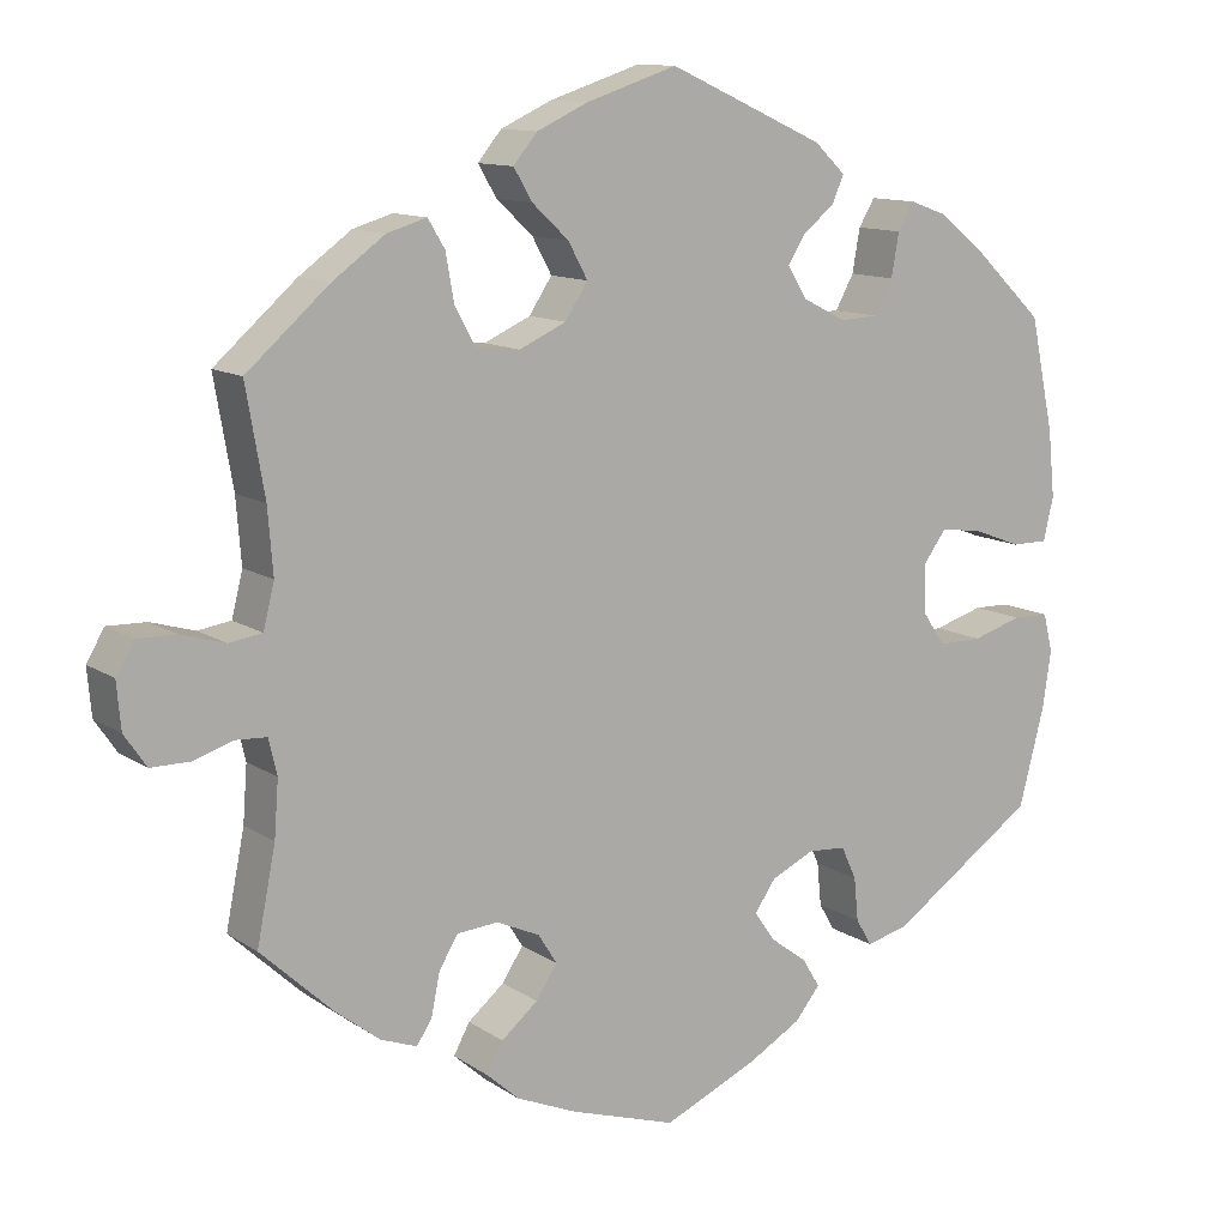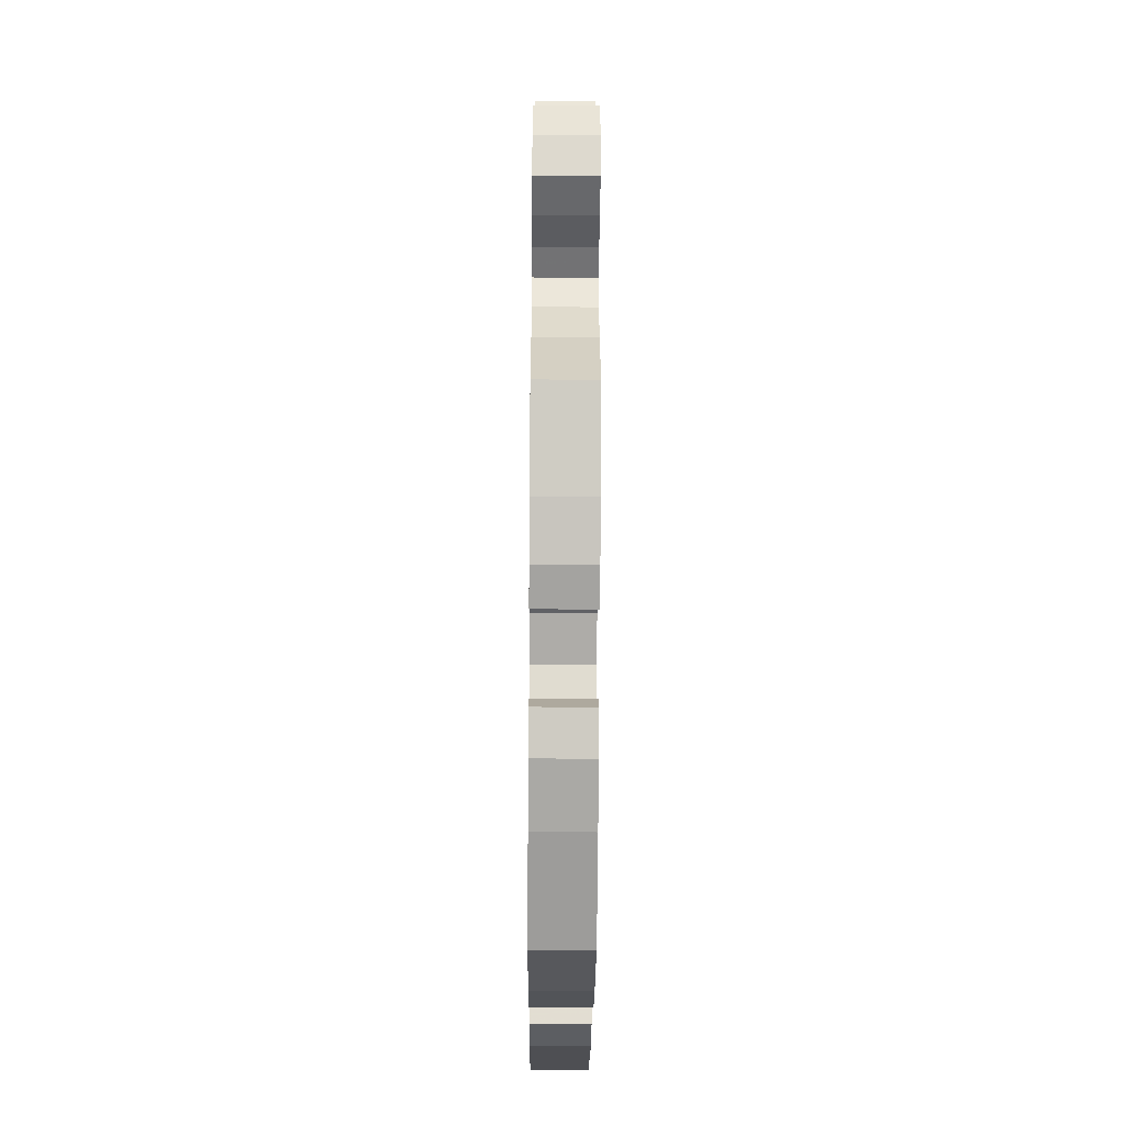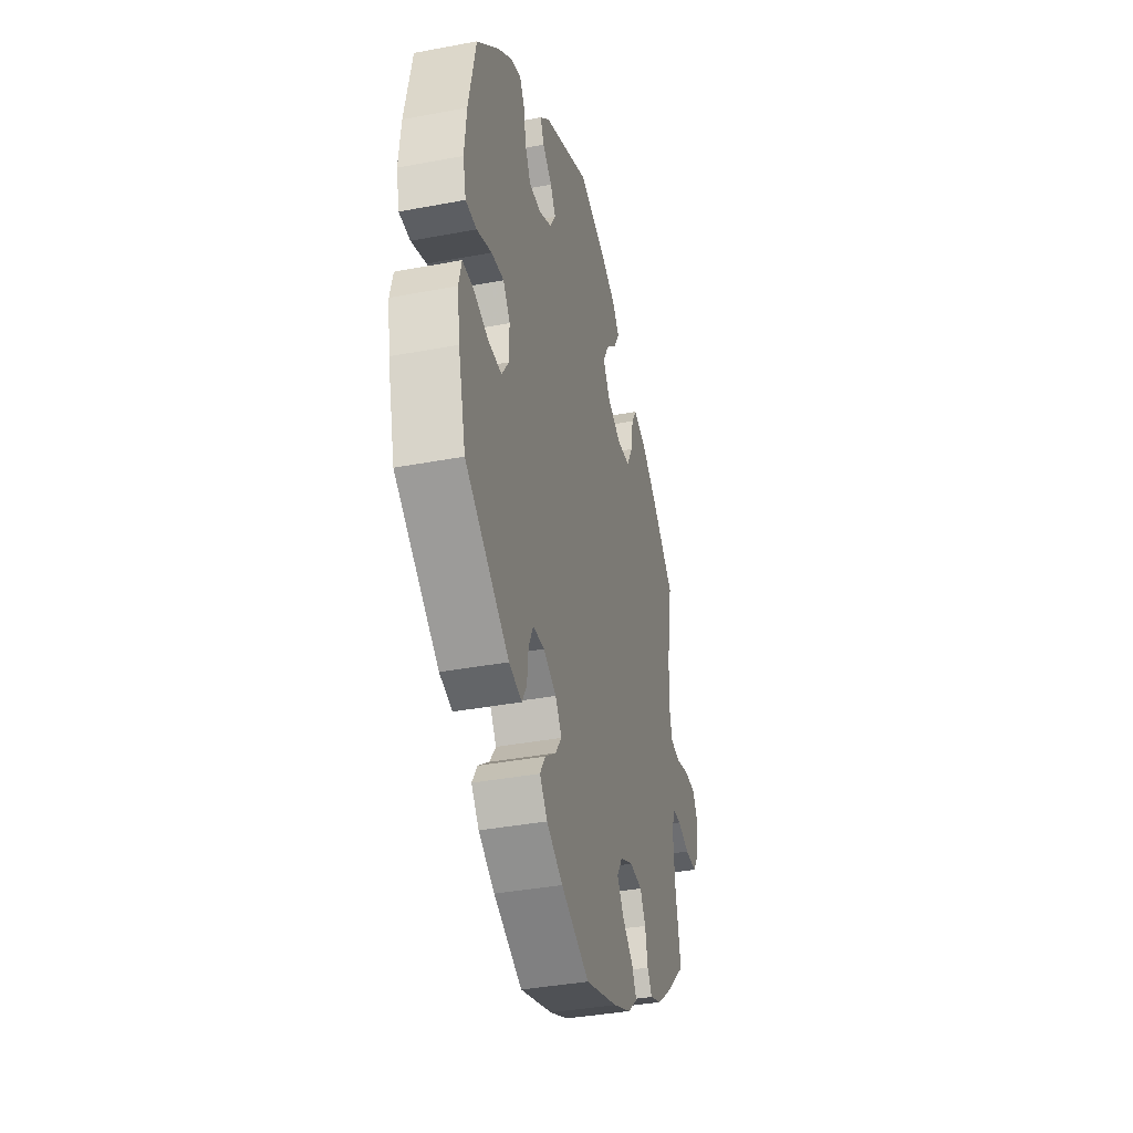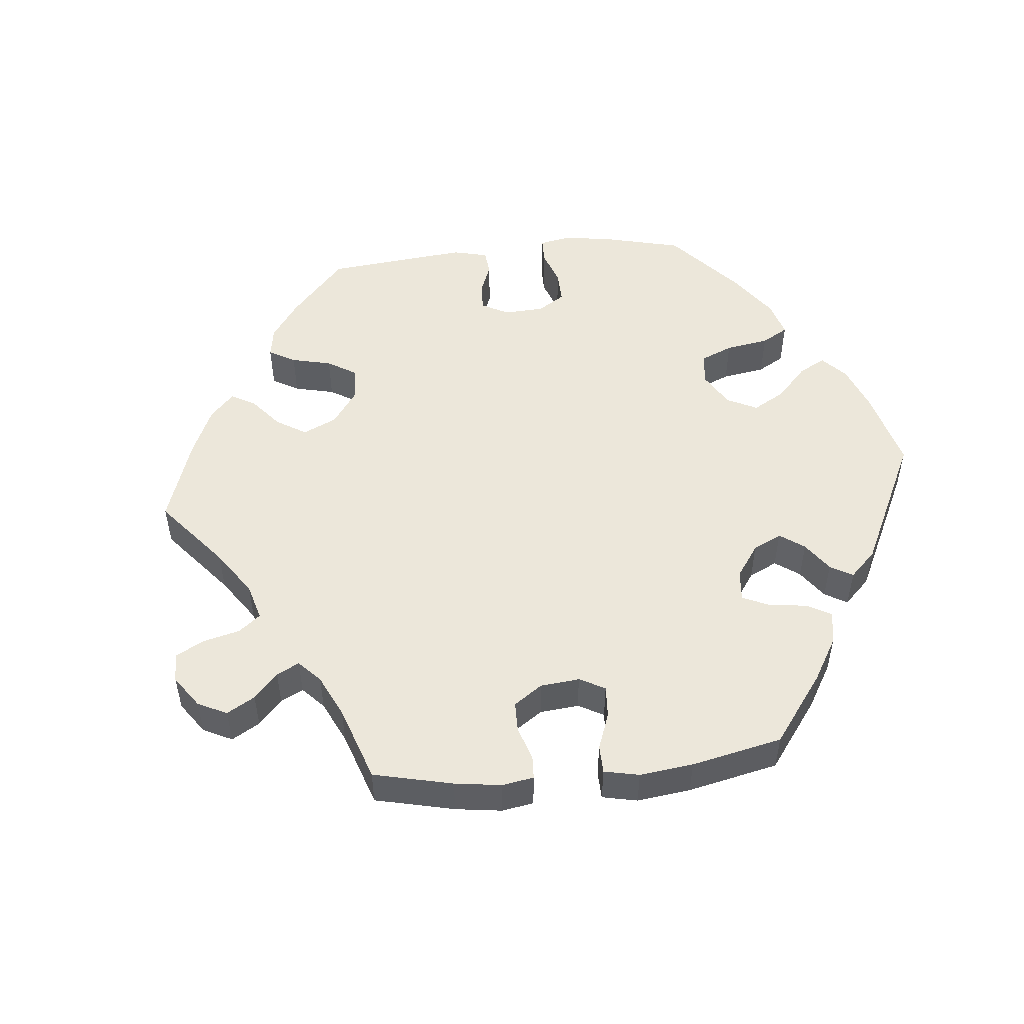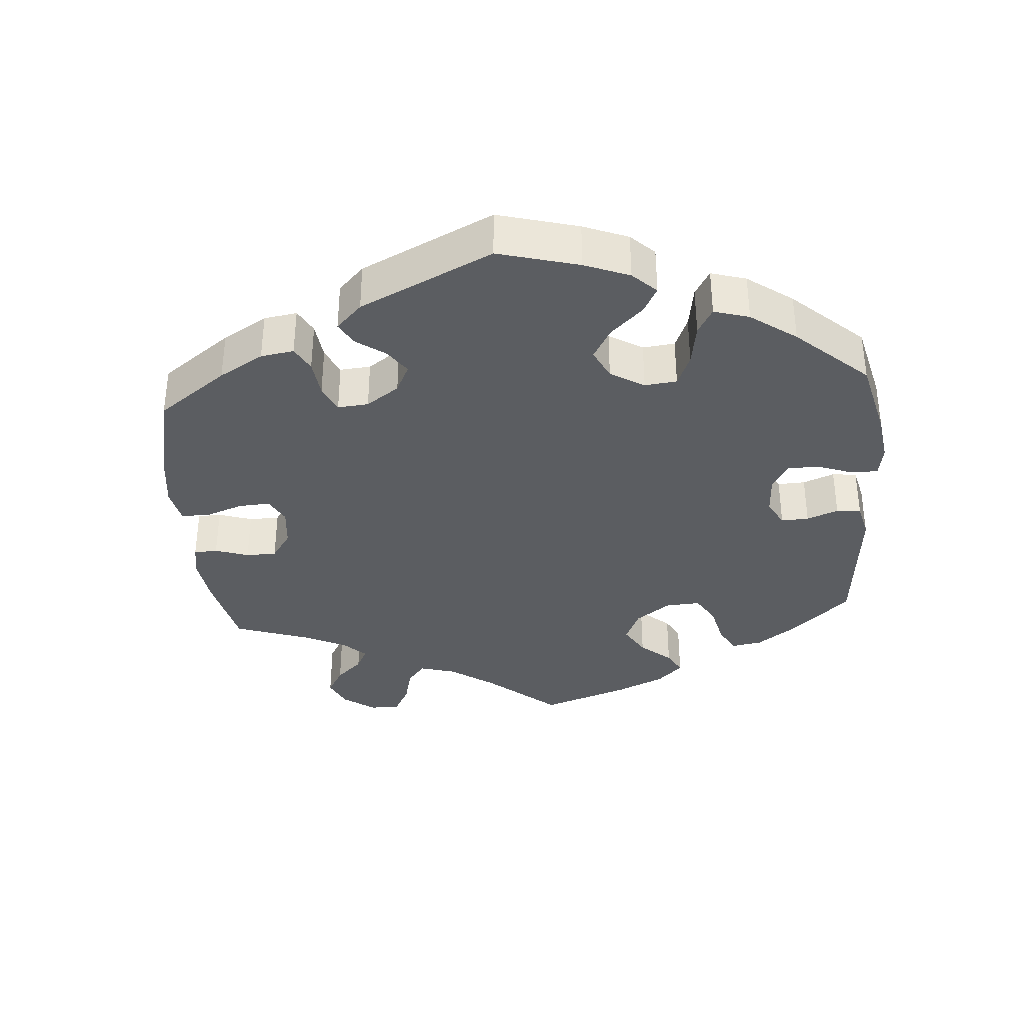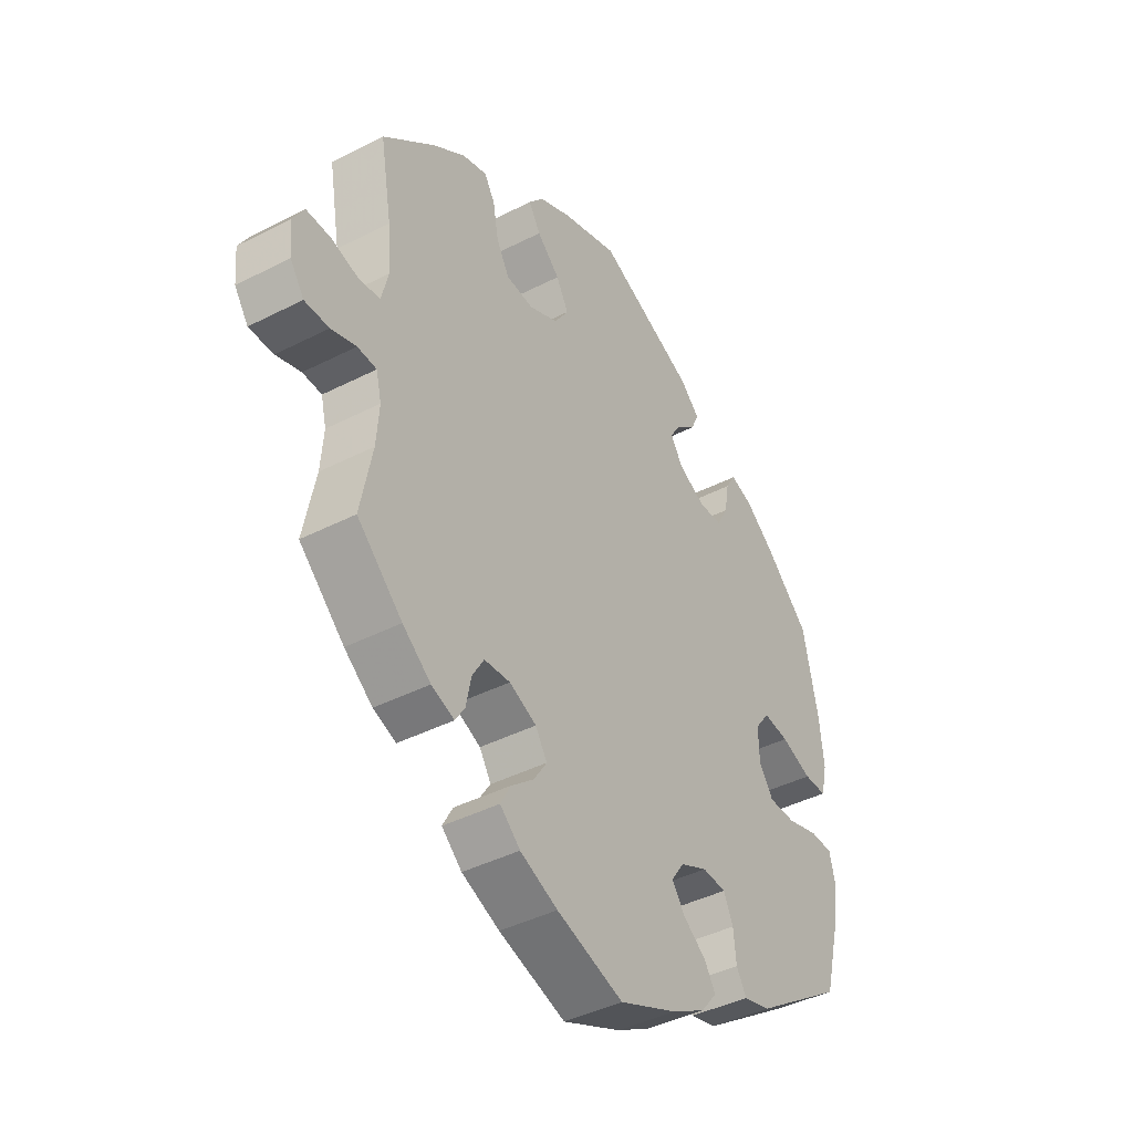
<metadata>
{"format":"obj","ext":"obj","renderer":"f3d","projection":"perspective","resolution":1024,"background":"white","views":[{"elev":11.7,"azim":146.8,"up":"+Z"},{"elev":-52.5,"azim":89.6,"up":"+Z"},{"elev":-37.6,"azim":-76.4,"up":"+Z"},{"elev":51.5,"azim":144.3,"up":"+Y"},{"elev":-36.0,"azim":-115.4,"up":"+Y"},{"elev":-41.8,"azim":121.7,"up":"+Z"}]}
</metadata>
<code>
v 0.106 0.07 0.543
v 0.167 0.07 0.515
v 0.195 0.07 0.481
v 0.173 0.07 0.444
v 0.13 0.07 0.404
v 0.107 0.07 0.362
v 0.134 0.07 0.321
v 0.189 0.07 0.296
v 0.241 0.07 0.301
v 0.265 0.07 0.345
v 0.275 0.07 0.401
v 0.295 0.07 0.434
v 0.342 0.07 0.42
v 0.404 0.07 0.375
v 0.501 0.07 0.29
v 0.479 0.07 0.164
v 0.473 0.07 0.088
v 0.486 0.07 0.036
v 0.525 0.07 0.03
v 0.577 0.07 0.045
v 0.623 0.07 0.046
v 0.644 0.07 0.01
v 0.639 0.07 -0.045
v 0.613 0.07 -0.083
v 0.567 0.07 -0.083
v 0.52 0.07 -0.068
v 0.484 0.07 -0.07
v 0.474 0.07 -0.112
v 0.479 0.07 -0.178
v 0.501 0.07 -0.289
v 0.416 0.07 -0.368
v 0.363 0.07 -0.409
v 0.32 0.07 -0.425
v 0.302 0.07 -0.397
v 0.292 0.07 -0.348
v 0.27 0.07 -0.311
v 0.221 0.07 -0.307
v 0.17 0.07 -0.33
v 0.148 0.07 -0.365
v 0.173 0.07 -0.403
v 0.216 0.07 -0.439
v 0.235 0.07 -0.474
v 0.197 0.07 -0.508
v 0.126 0.07 -0.538
v 0 0.07 -0.578
v -0.111 0.07 -0.529
v -0.174 0.07 -0.493
v -0.204 0.07 -0.456
v -0.183 0.07 -0.422
v -0.14 0.07 -0.39
v -0.115 0.07 -0.355
v -0.14 0.07 -0.319
v -0.191 0.07 -0.295
v -0.236 0.07 -0.298
v -0.254 0.07 -0.337
v -0.259 0.07 -0.388
v -0.278 0.07 -0.42
v -0.328 0.07 -0.407
v -0.5 0.07 -0.289
v -0.53 0.07 -0.174
v -0.54 0.07 -0.106
v -0.529 0.07 -0.061
v -0.486 0.07 -0.06
v -0.427 0.07 -0.078
v -0.375 0.07 -0.078
v -0.348 0.07 -0.038
v -0.347 0.07 0.018
v -0.374 0.07 0.055
v -0.423 0.07 0.049
v -0.481 0.07 0.027
v -0.524 0.07 0.027
v -0.536 0.07 0.078
v -0.528 0.07 0.157
v -0.5 0.07 0.289
v -0.415 0.07 0.37
v -0.361 0.07 0.412
v -0.319 0.07 0.427
v -0.3 0.07 0.395
v -0.291 0.07 0.344
v -0.269 0.07 0.304
v -0.224 0.07 0.302
v -0.173 0.07 0.328
v -0.15 0.07 0.365
v -0.171 0.07 0.398
v -0.208 0.07 0.428
v -0.222 0.07 0.46
v -0.185 0.07 0.495
v -0.001 0.07 0.578
v 0.106 0 0.543
v 0.167 0 0.515
v 0.195 0 0.481
v 0.173 0 0.444
v 0.13 0 0.404
v 0.107 0 0.362
v 0.134 0 0.321
v 0.189 0 0.296
v 0.241 0 0.301
v 0.265 0 0.345
v 0.275 0 0.401
v 0.295 0 0.434
v 0.342 0 0.42
v 0.404 0 0.375
v 0.501 0 0.29
v 0.479 0 0.164
v 0.473 0 0.088
v 0.486 0 0.036
v 0.525 0 0.03
v 0.577 0 0.045
v 0.623 0 0.046
v 0.644 0 0.01
v 0.639 0 -0.045
v 0.613 0 -0.083
v 0.567 0 -0.083
v 0.52 0 -0.068
v 0.484 0 -0.07
v 0.474 0 -0.112
v 0.479 0 -0.178
v 0.501 0 -0.289
v 0.416 0 -0.368
v 0.363 0 -0.409
v 0.32 0 -0.425
v 0.302 0 -0.397
v 0.292 0 -0.348
v 0.27 0 -0.311
v 0.221 0 -0.307
v 0.17 0 -0.33
v 0.148 0 -0.365
v 0.173 0 -0.403
v 0.216 0 -0.439
v 0.235 0 -0.474
v 0.197 0 -0.508
v 0.126 0 -0.538
v 0 0 -0.578
v -0.111 0 -0.529
v -0.174 0 -0.493
v -0.204 0 -0.456
v -0.183 0 -0.422
v -0.14 0 -0.39
v -0.115 0 -0.355
v -0.14 0 -0.319
v -0.191 0 -0.295
v -0.236 0 -0.298
v -0.254 0 -0.337
v -0.259 0 -0.388
v -0.278 0 -0.42
v -0.328 0 -0.407
v -0.5 0 -0.289
v -0.53 0 -0.174
v -0.54 0 -0.106
v -0.529 0 -0.061
v -0.486 0 -0.06
v -0.427 0 -0.078
v -0.375 0 -0.078
v -0.348 0 -0.038
v -0.347 0 0.018
v -0.374 0 0.055
v -0.423 0 0.049
v -0.481 0 0.027
v -0.524 0 0.027
v -0.536 0 0.078
v -0.528 0 0.157
v -0.5 0 0.289
v -0.415 0 0.37
v -0.361 0 0.412
v -0.319 0 0.427
v -0.3 0 0.395
v -0.291 0 0.344
v -0.269 0 0.304
v -0.224 0 0.302
v -0.173 0 0.328
v -0.15 0 0.365
v -0.171 0 0.398
v -0.208 0 0.428
v -0.222 0 0.46
v -0.185 0 0.495
v -0.001 0 0.578
f 84 85 86 87
f 83 84 87 88
f 82 83 88 1
f 76 77 78 79
f 76 79 80
f 75 76 80
f 74 75 80
f 73 74 80 81
f 69 70 71 72
f 68 69 72 73
f 61 62 63 64
f 61 64 65
f 60 61 65
f 59 60 65
f 58 59 65 66
f 55 56 57 58
f 54 55 58 66
f 47 48 49 50
f 47 50 51
f 46 47 51
f 45 46 51
f 44 45 51
f 43 44 51 52
f 40 41 42 43
f 39 40 43 52
f 32 33 34 35
f 32 35 36
f 29 30 31 32
f 28 29 32 36
f 27 28 36 37
f 23 24 25 26
f 23 26 27
f 22 23 27
f 19 20 21 22
f 18 19 22 27
f 17 18 27 37
f 13 14 15 16
f 10 11 12 13
f 9 10 13 16
f 8 9 16 17
f 2 3 4 5
f 82 1 2 5
f 81 82 5 6
f 68 73 81 6
f 53 54 66 67
f 39 52 53 67
f 38 39 67 68
f 7 8 17 37
f 37 38 68
f 6 7 37 68
f 175 174 173 172
f 176 175 172 171
f 89 176 171 170
f 167 166 165 164
f 168 167 164
f 168 164 163
f 168 163 162
f 169 168 162 161
f 160 159 158 157
f 161 160 157 156
f 152 151 150 149
f 153 152 149
f 153 149 148
f 153 148 147
f 154 153 147 146
f 146 145 144 143
f 154 146 143 142
f 138 137 136 135
f 139 138 135
f 139 135 134
f 139 134 133
f 139 133 132
f 140 139 132 131
f 131 130 129 128
f 140 131 128 127
f 123 122 121 120
f 124 123 120
f 120 119 118 117
f 124 120 117 116
f 125 124 116 115
f 114 113 112 111
f 115 114 111
f 115 111 110
f 110 109 108 107
f 115 110 107 106
f 125 115 106 105
f 104 103 102 101
f 101 100 99 98
f 104 101 98 97
f 105 104 97 96
f 93 92 91 90
f 93 90 89 170
f 94 93 170 169
f 94 169 161 156
f 155 154 142 141
f 155 141 140 127
f 156 155 127 126
f 125 105 96 95
f 156 126 125
f 156 125 95 94
f 1 89 90 2
f 2 90 91 3
f 3 91 92 4
f 4 92 93 5
f 5 93 94 6
f 6 94 95 7
f 7 95 96 8
f 8 96 97 9
f 9 97 98 10
f 10 98 99 11
f 11 99 100 12
f 12 100 101 13
f 13 101 102 14
f 14 102 103 15
f 15 103 104 16
f 16 104 105 17
f 17 105 106 18
f 18 106 107 19
f 19 107 108 20
f 20 108 109 21
f 21 109 110 22
f 22 110 111 23
f 23 111 112 24
f 24 112 113 25
f 25 113 114 26
f 26 114 115 27
f 27 115 116 28
f 28 116 117 29
f 29 117 118 30
f 30 118 119 31
f 31 119 120 32
f 32 120 121 33
f 33 121 122 34
f 34 122 123 35
f 35 123 124 36
f 36 124 125 37
f 37 125 126 38
f 38 126 127 39
f 39 127 128 40
f 40 128 129 41
f 41 129 130 42
f 42 130 131 43
f 43 131 132 44
f 44 132 133 45
f 45 133 134 46
f 46 134 135 47
f 47 135 136 48
f 48 136 137 49
f 49 137 138 50
f 50 138 139 51
f 51 139 140 52
f 52 140 141 53
f 53 141 142 54
f 54 142 143 55
f 55 143 144 56
f 56 144 145 57
f 57 145 146 58
f 58 146 147 59
f 59 147 148 60
f 60 148 149 61
f 61 149 150 62
f 62 150 151 63
f 63 151 152 64
f 64 152 153 65
f 65 153 154 66
f 66 154 155 67
f 67 155 156 68
f 68 156 157 69
f 69 157 158 70
f 70 158 159 71
f 71 159 160 72
f 72 160 161 73
f 73 161 162 74
f 74 162 163 75
f 75 163 164 76
f 76 164 165 77
f 77 165 166 78
f 78 166 167 79
f 79 167 168 80
f 80 168 169 81
f 81 169 170 82
f 82 170 171 83
f 83 171 172 84
f 84 172 173 85
f 85 173 174 86
f 86 174 175 87
f 87 175 176 88
f 88 176 89 1

</code>
